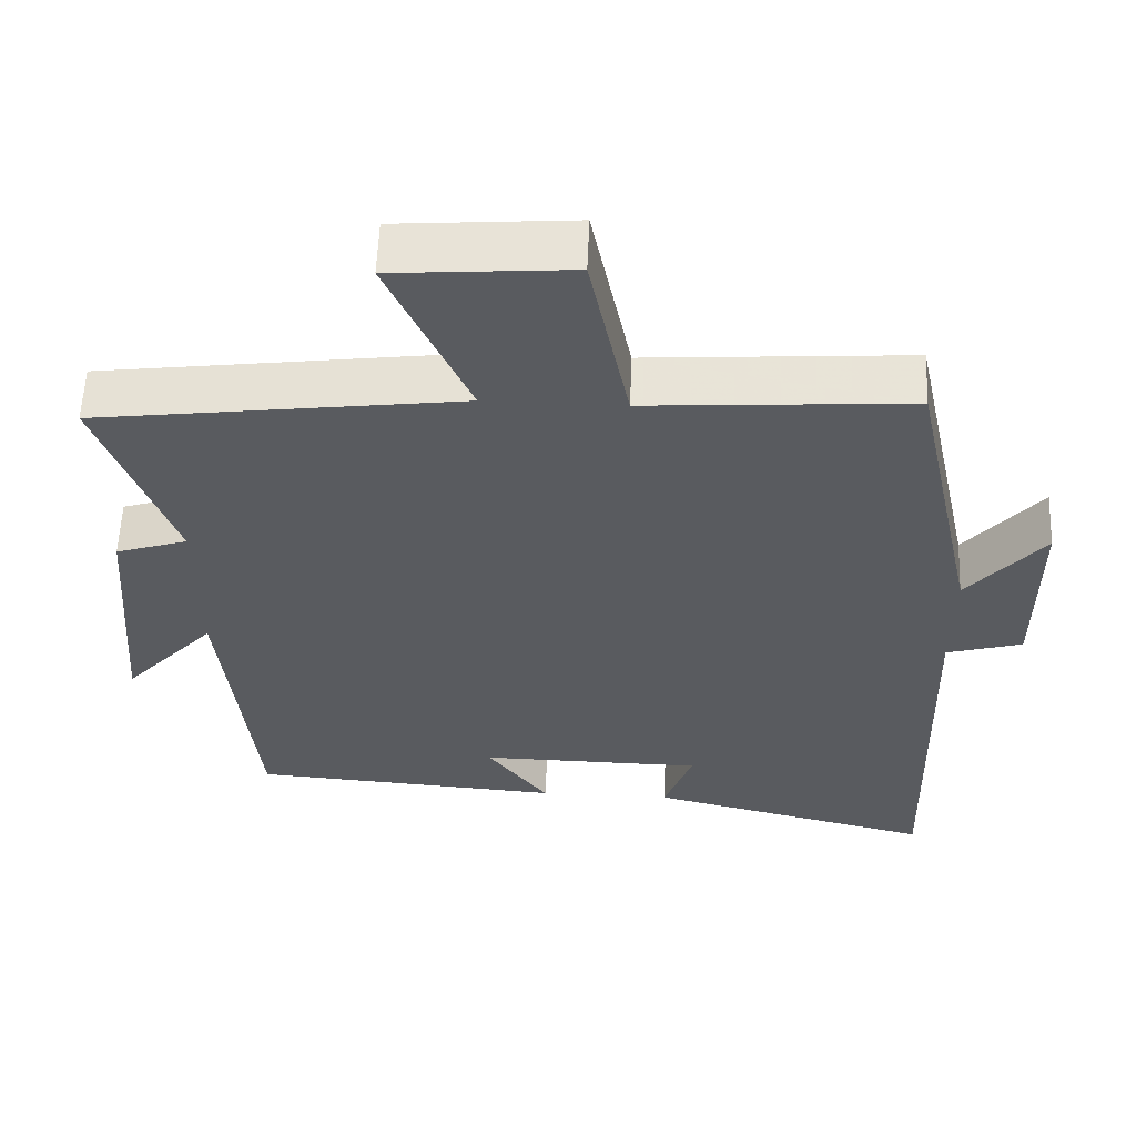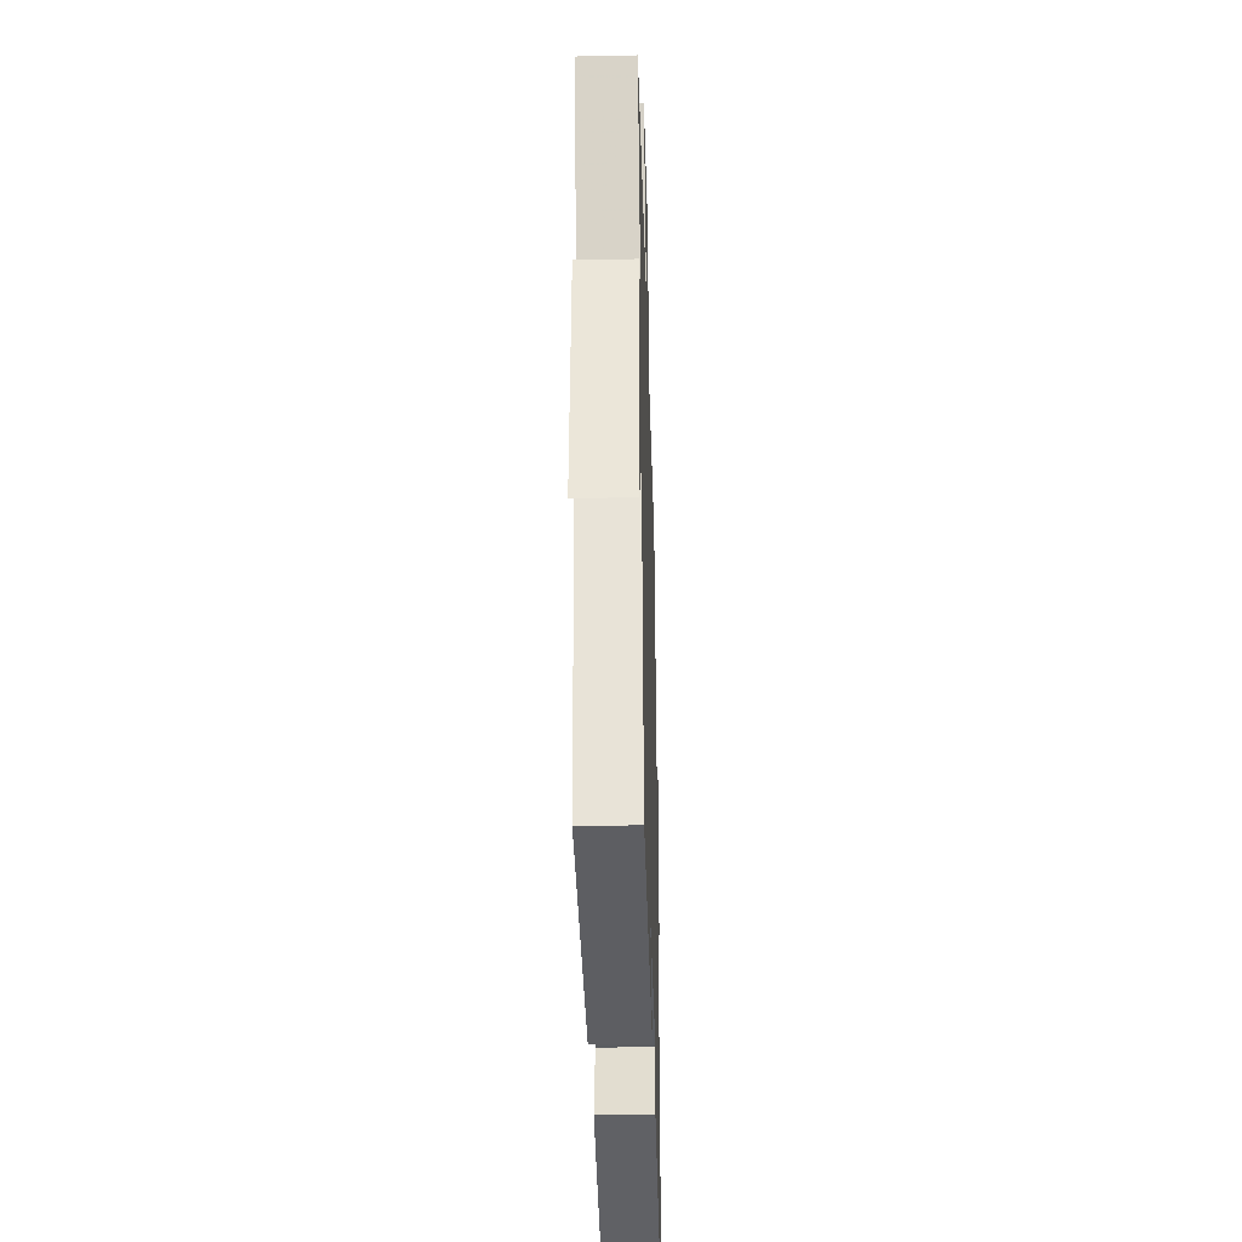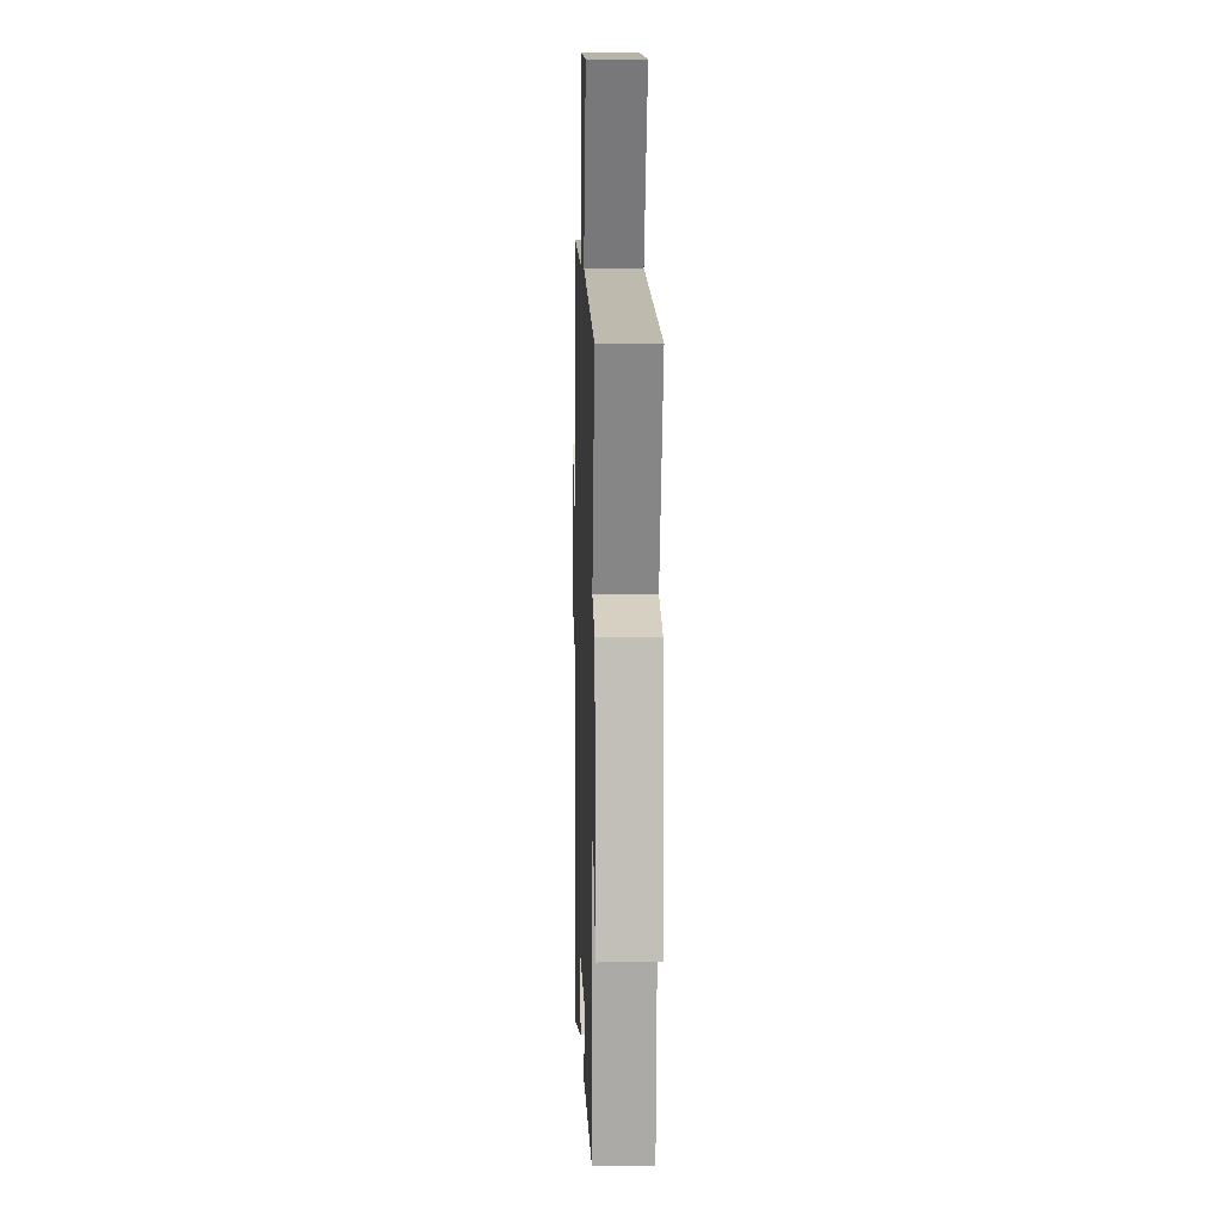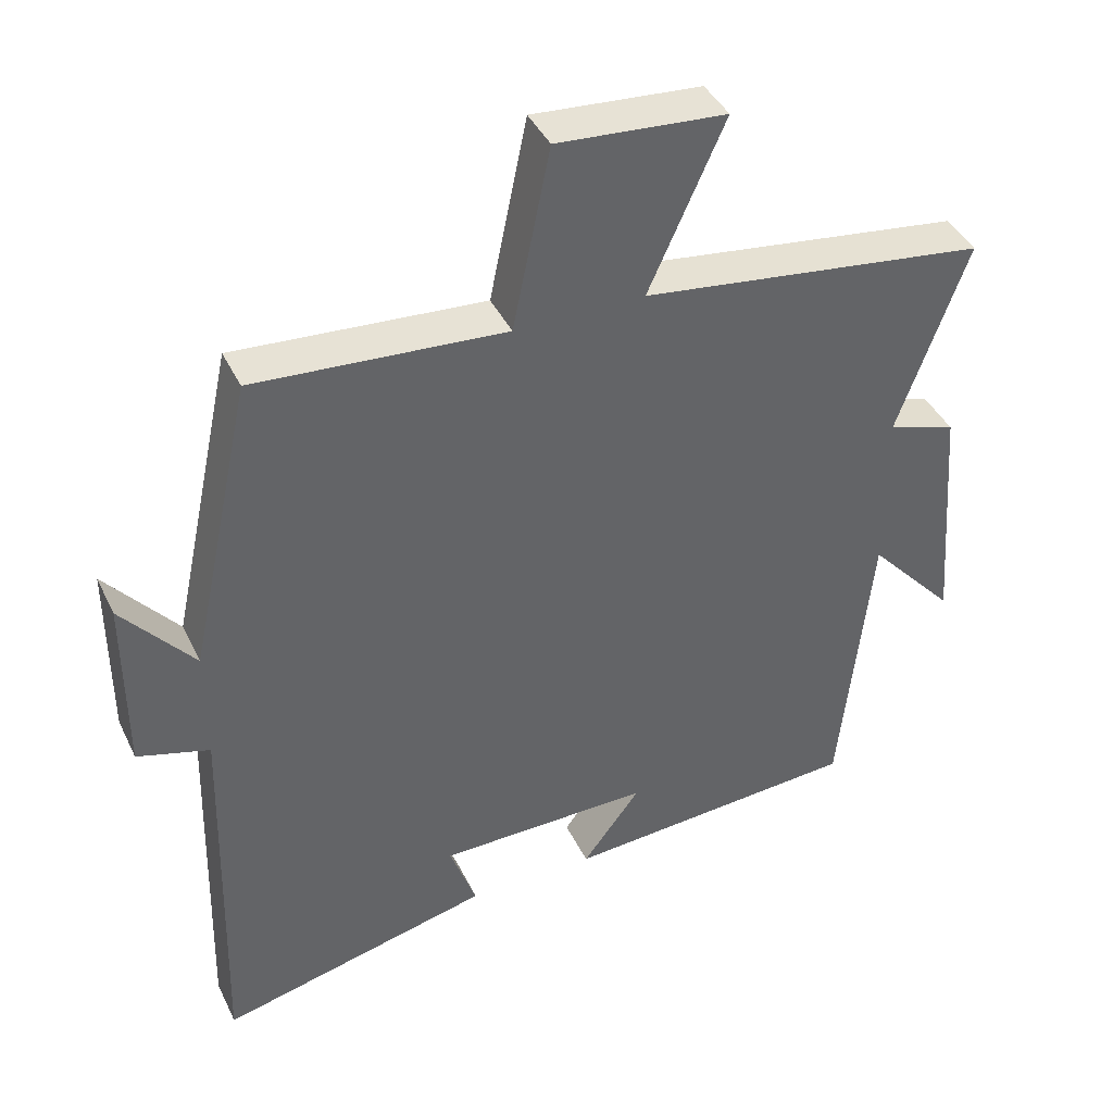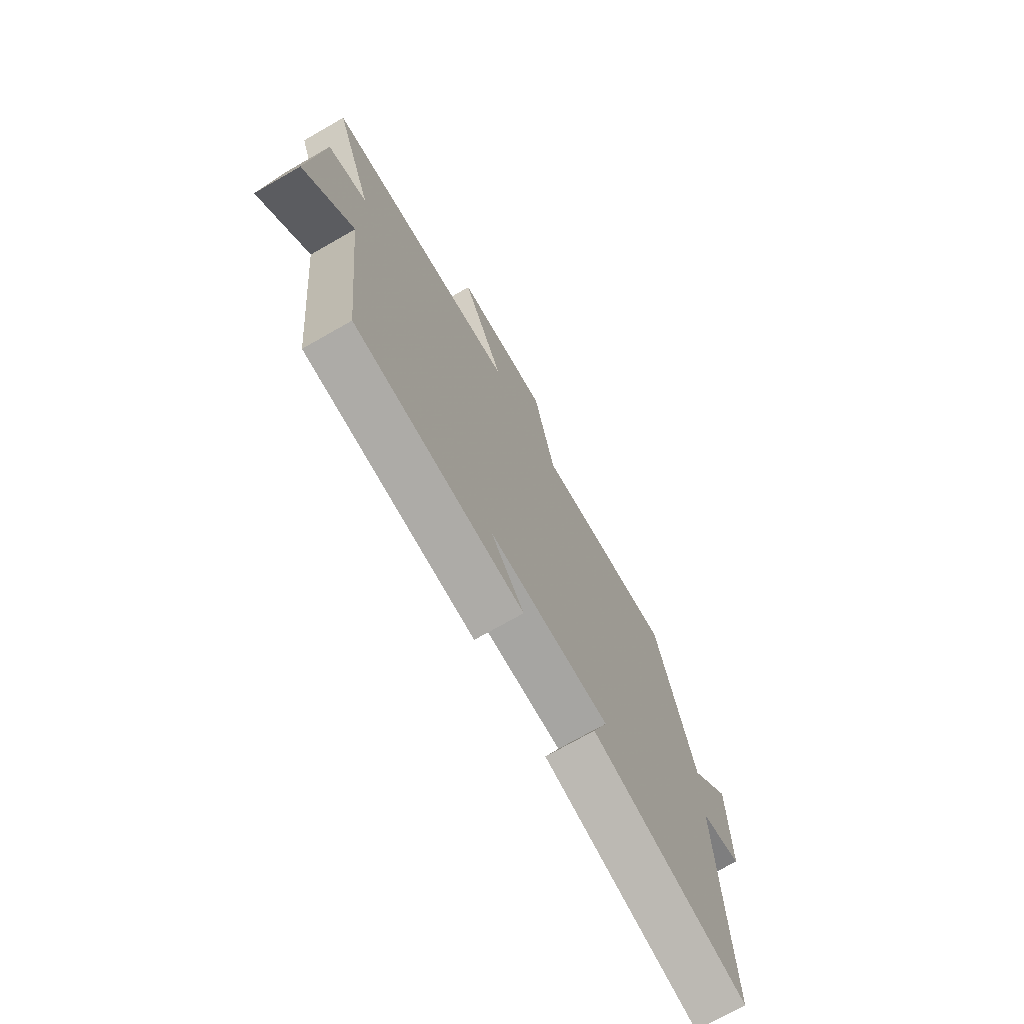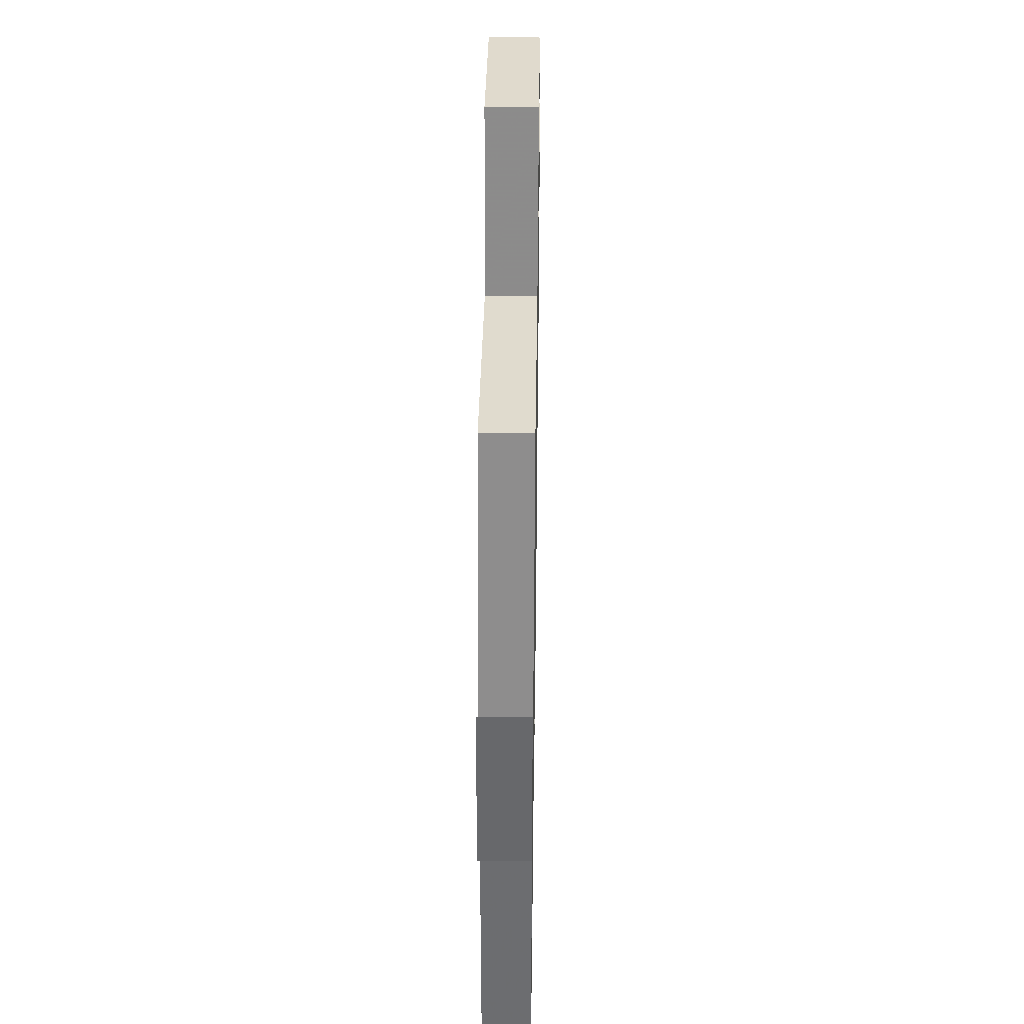
<metadata>
{"format":"obj","ext":"obj","renderer":"f3d","projection":"perspective","resolution":1024,"background":"white","views":[{"elev":57.9,"azim":2.3,"up":"+Z"},{"elev":-34.7,"azim":-88.4,"up":"+Z"},{"elev":8.3,"azim":-91.8,"up":"+Z"},{"elev":41.1,"azim":155.9,"up":"+Z"},{"elev":-73.2,"azim":-60.3,"up":"+Z"},{"elev":37.5,"azim":90.9,"up":"+Z"}]}
</metadata>
<code>
v -0.597 0.07 0.437
v -0.116 0.07 0.5
v -0.222 0.07 0.735
v 0.012 0.07 0.753
v 0.064 0.07 0.5
v 0.411 0.07 0.524
v 0.5 0.07 0.114
v 0.6 0.07 0.233
v 0.6 0.07 -0.017
v 0.5 0.07 -0.046
v 0.515 0.07 -0.593
v 0.135 0.07 -0.5
v 0.172 0.07 -0.397
v -0.124 0.07 -0.393
v -0.043 0.07 -0.5
v -0.457 0.07 -0.471
v -0.5 0.07 -0.063
v -0.621 0.07 -0.196
v -0.595 0.07 0.138
v -0.5 0.07 0.169
v -0.597 0 0.437
v -0.116 0 0.5
v -0.222 0 0.735
v 0.012 0 0.753
v 0.064 0 0.5
v 0.411 0 0.524
v 0.5 0 0.114
v 0.6 0 0.233
v 0.6 0 -0.017
v 0.5 0 -0.046
v 0.515 0 -0.593
v 0.135 0 -0.5
v 0.172 0 -0.397
v -0.124 0 -0.393
v -0.043 0 -0.5
v -0.457 0 -0.471
v -0.5 0 -0.063
v -0.621 0 -0.196
v -0.595 0 0.138
v -0.5 0 0.169
f 17 18 19 20
f 16 17 20
f 14 15 16
f 14 16 20
f 20 1 2
f 14 20 2
f 13 14 2
f 10 11 12 13
f 7 8 9 10
f 7 10 13
f 6 7 13
f 5 6 13
f 2 3 4 5
f 2 5 13
f 40 39 38 37
f 40 37 36
f 36 35 34
f 40 36 34
f 22 21 40
f 22 40 34
f 22 34 33
f 33 32 31 30
f 30 29 28 27
f 33 30 27
f 33 27 26
f 33 26 25
f 25 24 23 22
f 33 25 22
f 1 21 22 2
f 2 22 23 3
f 3 23 24 4
f 4 24 25 5
f 5 25 26 6
f 6 26 27 7
f 7 27 28 8
f 8 28 29 9
f 9 29 30 10
f 10 30 31 11
f 11 31 32 12
f 12 32 33 13
f 13 33 34 14
f 14 34 35 15
f 15 35 36 16
f 16 36 37 17
f 17 37 38 18
f 18 38 39 19
f 19 39 40 20
f 20 40 21 1

</code>
